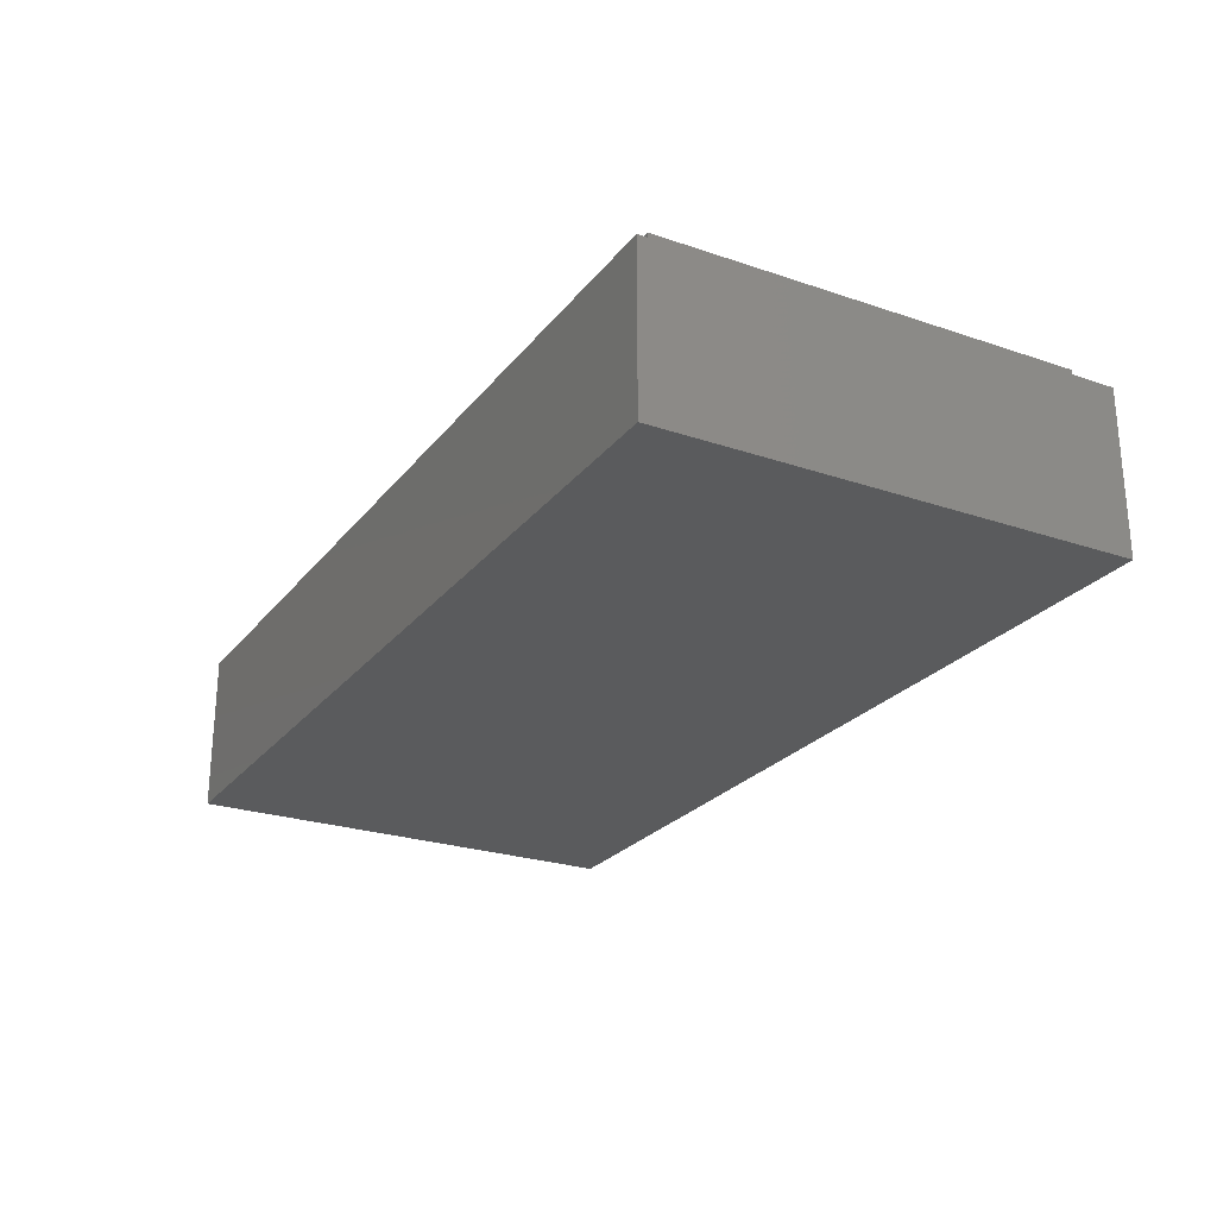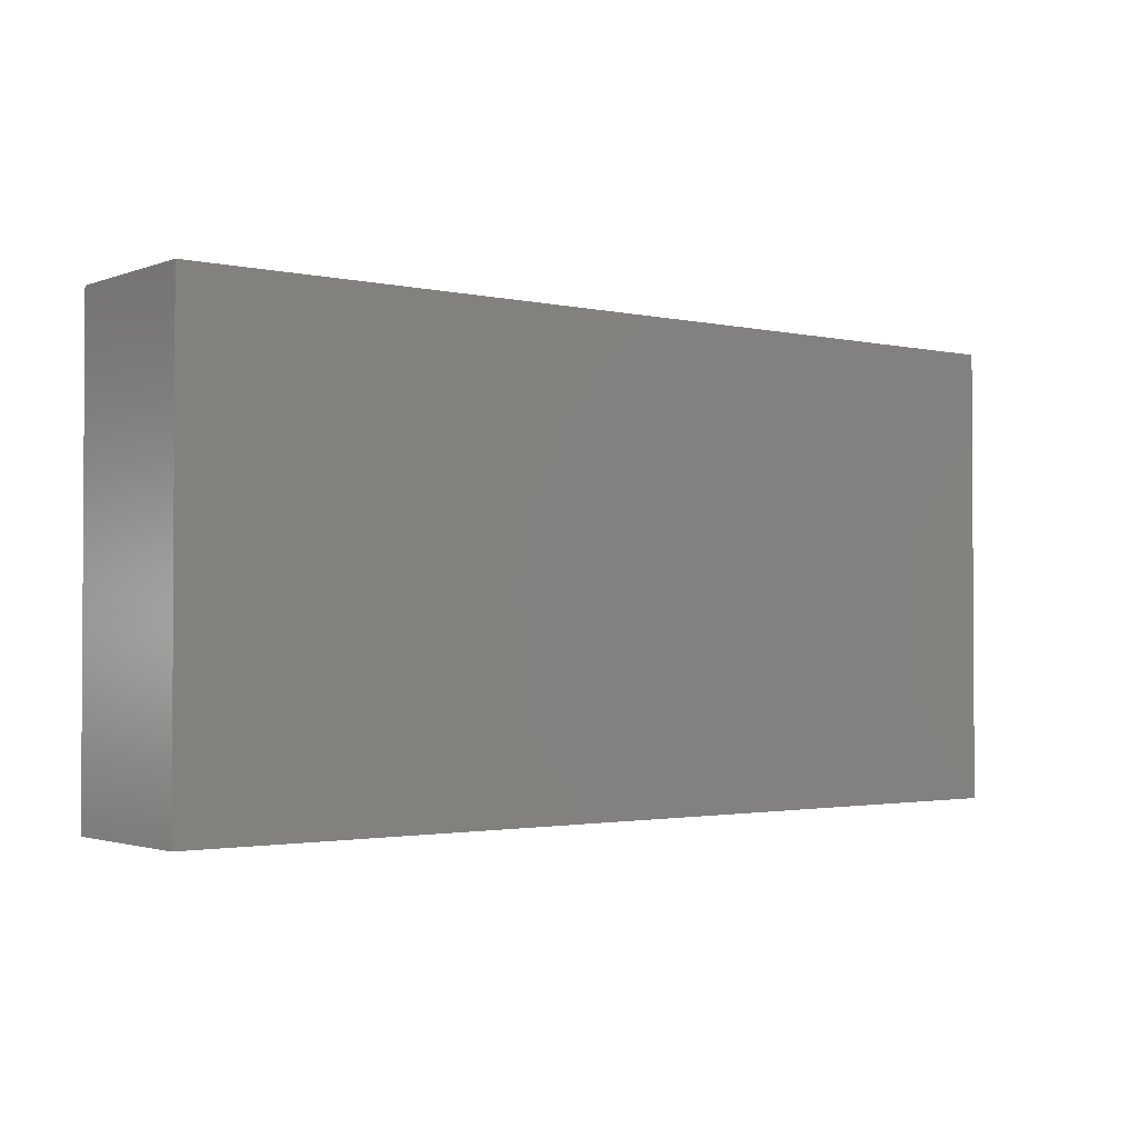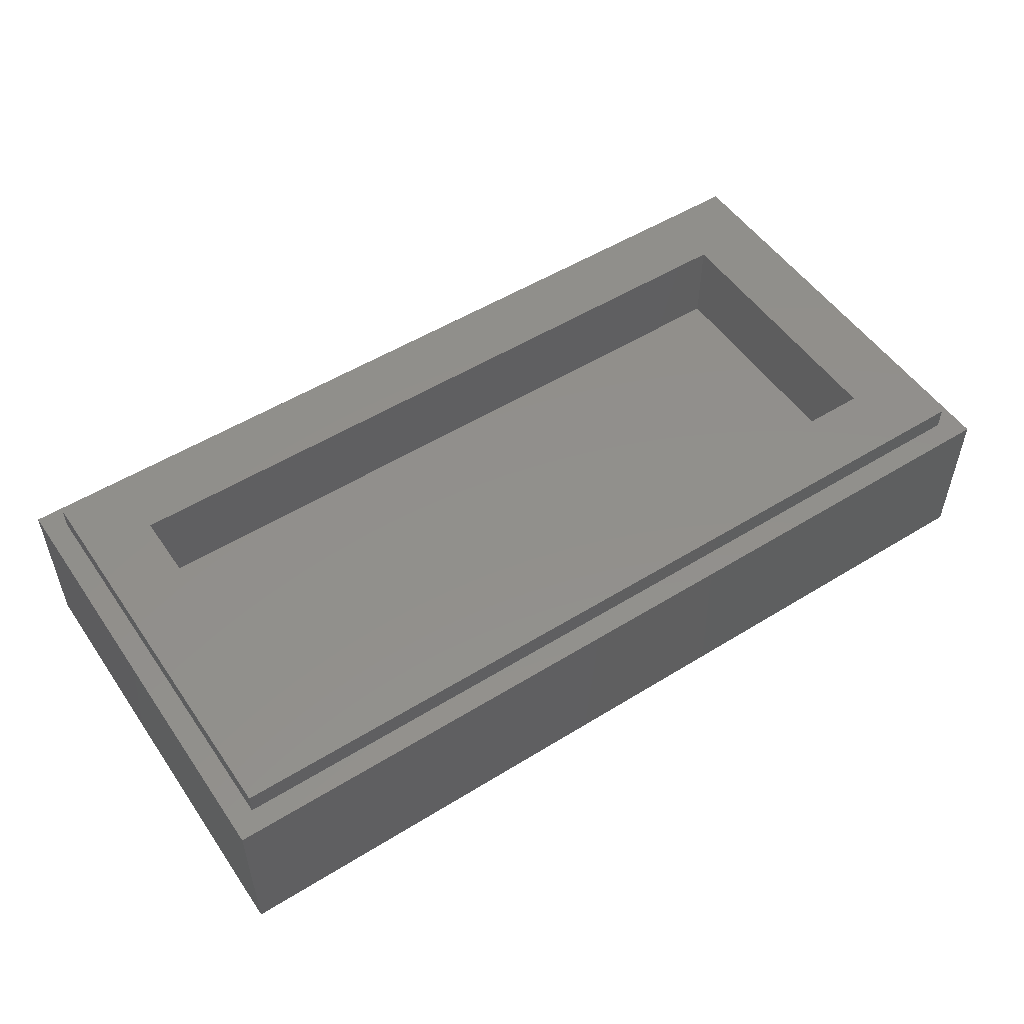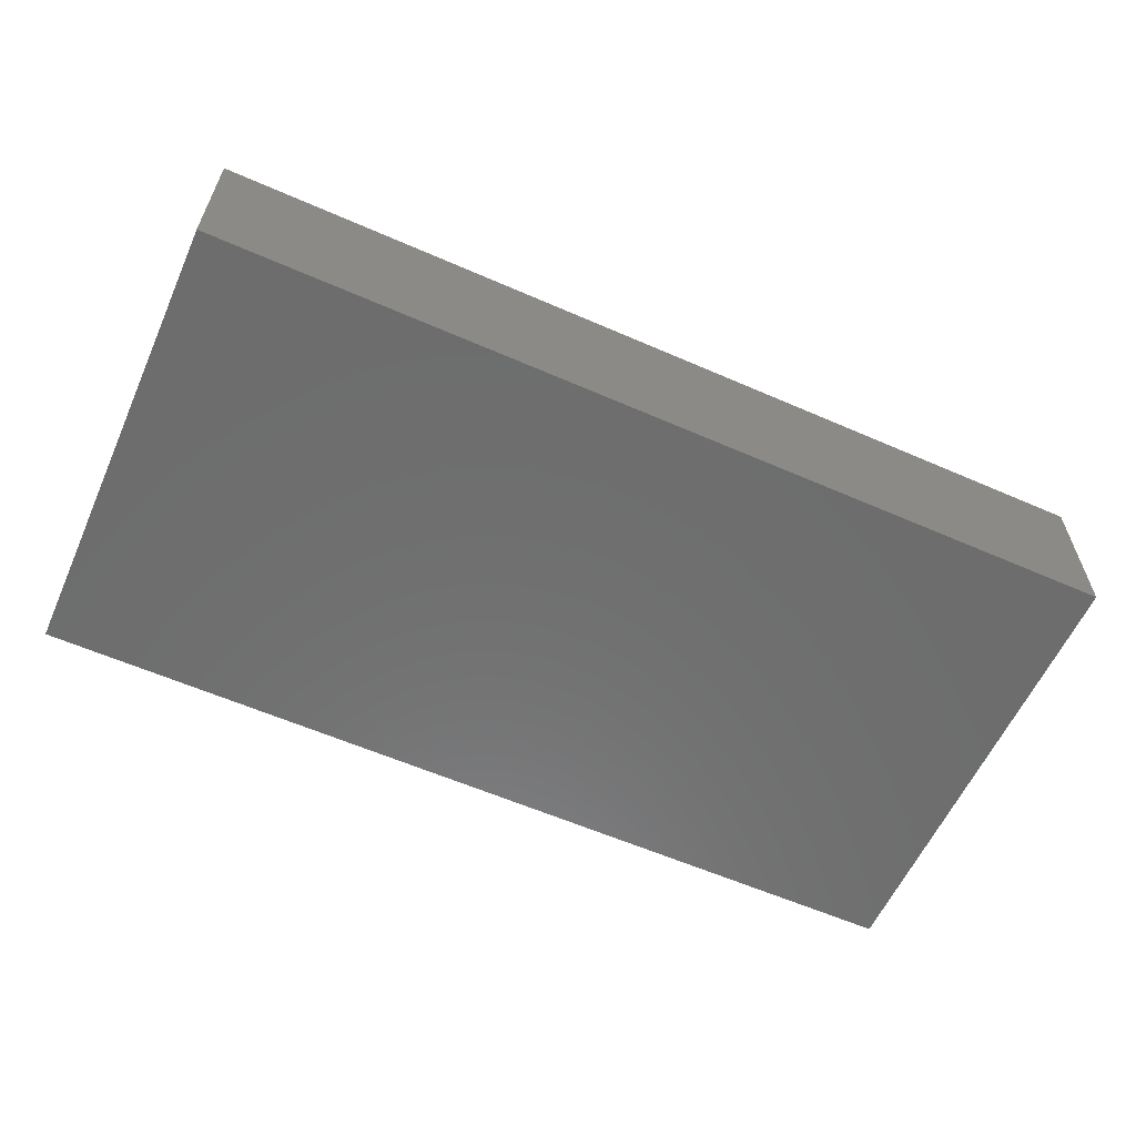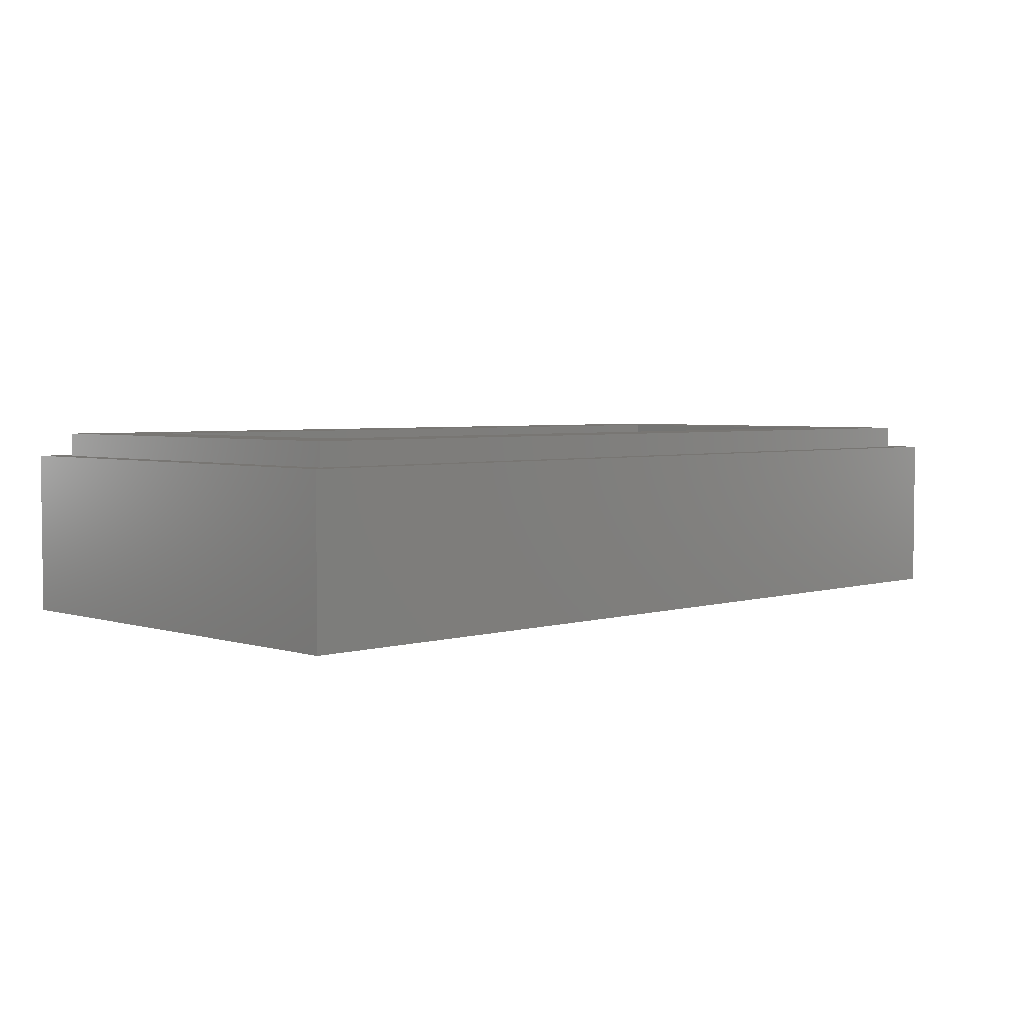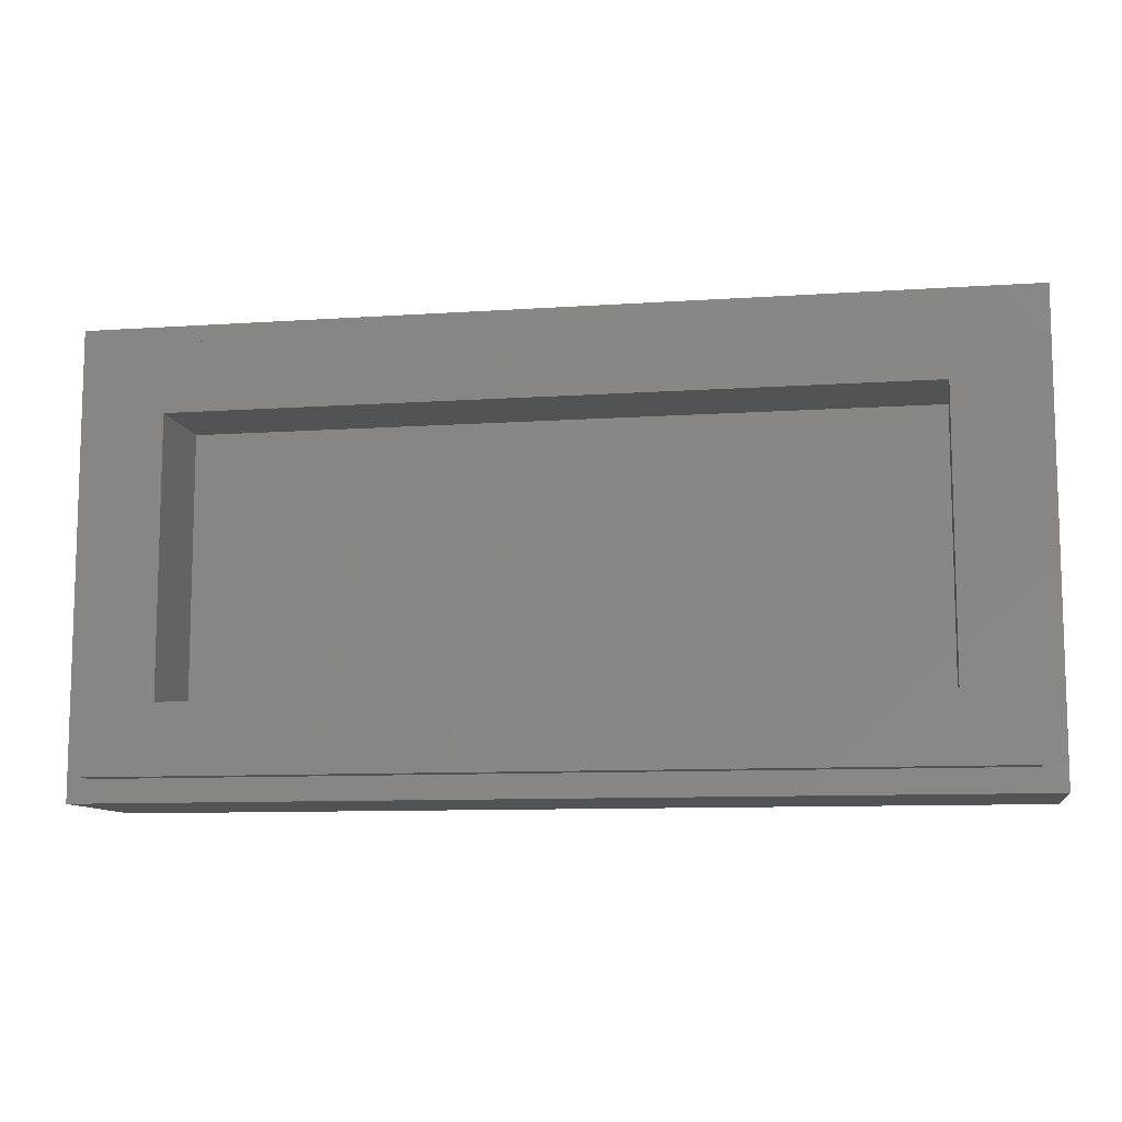
<metadata>
{"format":"stl","ext":"stl","renderer":"f3d","projection":"perspective","resolution":1024,"background":"white","views":[{"elev":-24.9,"azim":-118.9,"up":"+Y"},{"elev":-1.9,"azim":-37.9,"up":"+Z"},{"elev":52.2,"azim":-33.7,"up":"+Y"},{"elev":-59.5,"azim":155.8,"up":"+Y"},{"elev":3.8,"azim":-44.4,"up":"+Y"},{"elev":-10.0,"azim":-170.2,"up":"+Z"}]}
</metadata>
<code>
# stl→obj: 228 verts, 452 faces
v -8 2.8 4
v -8 0 4
v 8 0 4
v 8 2.8 4
v -8 2.8 -4
v -8 0 -4
v 8 2.8 -4
v 8 0 -4
v -7.6 3.2 3.6
v -7.6 2.8 3.6
v 7.6 2.8 3.6
v 7.6 3.2 3.6
v -7.6 3.2 -3.6
v -7.6 2.8 -3.6
v 7.6 3.2 -3.6
v 7.6 2.8 -3.6
v -6.4 1.6 2.4
v 6.4 1.6 2.4
v 6.4 1.6 -2.4
v -6.4 1.6 -2.4
v -6.4 3.2 2.4
v 6.4 3.2 2.4
v -6.4 3.2 -2.4
v 6.4 3.2 -2.4
v -0.64 0 -0.32
v 1.32 0 0.64
v 0.76 0 1.4
v 2.2 0 0.68
v 1.8 0 1.28
v 1.16 0 1.36
v 1.56 0 0.68
v 3.88 0 1.4
v 5.56 0 0.92
v 5.32 0 1.52
v 3.28 0 2.32
v -7.68 0 3.2
v -2.84 0 3.2
v -2.48 0 1.84
v -2.24 0 3.16
v -1.32 0 3.16
v -1.24 0 2.24
v -0.92 0 3.2
v 2.08 0 3.16
v 2.12 0 2.44
v 2.48 0 3.24
v -2 0 -3.52
v -1.36 0 -3.52
v -1.72 0 -2.24
v 4.56 0 -3.56
v 5.12 0 -3.64
v 4.84 0 -2.68
v 5.88 0 -3.64
v 6.36 0 -3.68
v 6.04 0 -2.44
v 6.56 0 -0.36
v 7.36 0 -0.56
v 7.36 0 0
v 7.44 0 -3.68
v 7.4 0 3.24
v -7.68 0 -3.72
v -7.68 0 -2.92
v -6.72 0 -2.88
v -7.56 0 -2.52
v -7.52 0 -0.96
v -7.52 0 -1.72
v -6.32 0 -1.48
v -1.32 0 1.44
v -1.8 0 1.32
v -1.32 0 1.2
v -1.08 0 1.2
v -1.08 0 1.44
v -0.6 0 1.32
v -1.2 0 1.92
v -1.2 0 0.72
v -0.4404 0 1.92
v -0.762 0 1.84
v -0.4404 0 1.76
v -0.2796 0 1.76
v -0.2796 0 1.92
v 0.042 0 1.84
v -0.36 0 2.242
v -0.36 0 1.438
v -0.2 0 -1.96
v -1.04 0 -2.04
v -0.04 0 -2.2
v 0.56 0 -1.92
v 0.4 0 -1.64
v 0.12 0 -1.6
v -1.56 0 -0.72
v -0.48 0 -1
v -0.64 0 -0.68
v 1.52 0 -1.4
v 1.32 0 0.36
v 2.32 0 1.24
v 2.96 0 0.44
v 3.52 0 1.2
v 3.24 0 0.32
v 5.24 0 0.32
v 5.48 0 0.64
v 3.8 0 1.12
v 1.44 0 -2.48
v 4.2 0 -1.16
v 1.76 0 -1.64
v 0.88 0 -2.48
v 1.04 0 -2.68
v 1.12 0 -2.52
v 0.8 0 -2.2
v 1.16 0 -2.44
v 1.28 0 -2.12
v 0.92 0 -1.48
v 1.32 0 -2.04
v 1.44 0 -1.64
v 0.32 0 -1.28
v 0.76 0 -1.44
v 0.2 0 -1.24
v 1.76 0 -1.4
v 5.16 0 -0.68
v 5.16 0 -0.08
v 2.84 0 -0.08
v 1.6 0 0.4
v 2.4 0 0.48
v 2.24 0 1.52
v 3.52 0 1.48
v 2.96 0 2.32
v -0.44 0 -2.64
v 0.08 0 -2.4
v 0.32 0 -2.44
v 1.08 0 -3.12
v 5.56 0 -1.04
v 0.64 0 1.96
v 1.8 0 1.68
v 6.08 0 0.64
v 5.56 0 -0.04
v 0.2 0 -3.24
v 5.6 0 1.72
v 2.84 0 2.88
v -5.32 0 -0.28
v -7 0 -0.28
v -5.56 0 -0.72
v -5.24 0 -0.72
v -5.36 0 -1.2
v -5 0 -1.16
v -5 0 -1.88
v -6.36 0 -2.16
v -4.72 0 -1.76
v -4.64 0 -2.28
v -4.36 0 -2.2
v -4.24 0 -2.68
v -4 0 -2.48
v -4.04 0 -2.88
v -3.8 0 -2.68
v -3.6 0 -3.24
v -3.6 0 -2.8
v -3.28 0 -2.88
v -3.32 0 -2.56
v -2.96 0 -2.16
v -4.44 0 -2.88
v -4.44 0 -3.24
v -4.76 0 -2.92
v -4.88 0 -2.48
v -5.08 0 -2.24
v -3.36 0 -2.2
v -3.6 0 -2.04
v -2.96 0 -1.68
v -3.4 0 -1.72
v -3.24 0 -1.28
v -3.68 0 -1.52
v -3.76 0 -1.84
v -4.08 0 -1.56
v -4.16 0 -1.88
v -4.44 0 -1.52
v -4.72 0 -1.4
v -2.68 0 -1.16
v -2.96 0 -0.96
v -2.48 0 -0.6
v -2.76 0 -0.56
v -2.72 0 -0.28
v -2.44 0 -0.28
v -3.24 0 -0.52
v -2.96 0 -0.28
v -5.08 0 -0.28
v -4.8 0 -0.52
v -3.6 0 -0.68
v -4.4 0 -0.72
v -4 0 -0.76
v -5.56 0 0.16
v -5.24 0 0.16
v -5.36 0 0.64
v -5 0 0.6
v -5 0 1.32
v -6.36 0 1.6
v -4.72 0 1.2
v -4.64 0 1.72
v -4.36 0 1.64
v -4.24 0 2.12
v -4 0 1.92
v -4.04 0 2.32
v -3.8 0 2.12
v -3.6 0 2.68
v -3.6 0 2.24
v -3.28 0 2.32
v -3.32 0 2
v -2.96 0 1.6
v -4.44 0 2.32
v -4.44 0 2.68
v -4.76 0 2.36
v -4.88 0 1.92
v -5.08 0 1.68
v -3.36 0 1.64
v -3.6 0 1.48
v -2.96 0 1.12
v -3.4 0 1.16
v -3.24 0 0.72
v -3.68 0 0.96
v -3.76 0 1.28
v -4.08 0 1
v -4.16 0 1.32
v -4.44 0 0.96
v -4.72 0 0.84
v -2.96 0 0.4
v -2.68 0 0.6
v -2.48 0 0.04
v -2.76 0 0
v -3.24 0 -0.04
v -4.8 0 -0.04
v -3.6 0 0.12
v -4.4 0 0.16
v -4 0 0.2
f 1 2 3
f 3 4 1
f 5 6 2
f 2 1 5
f 7 8 6
f 6 5 7
f 4 3 8
f 8 7 4
f 9 10 11
f 11 12 9
f 13 14 10
f 10 9 13
f 15 16 14
f 14 13 15
f 12 11 16
f 16 15 12
f 17 18 19
f 19 20 17
f 17 21 22
f 22 18 17
f 20 23 21
f 21 17 20
f 19 24 23
f 23 20 19
f 18 22 24
f 24 19 18
f 9 21 23
f 23 13 9
f 15 24 22
f 22 12 15
f 12 22 21
f 21 9 12
f 13 23 24
f 24 15 13
f 1 10 14
f 14 5 1
f 7 16 11
f 11 4 7
f 4 11 10
f 10 1 4
f 5 14 16
f 16 7 5
f 25 26 27
f 28 29 30
f 30 31 28
f 32 33 34
f 34 35 32
f 2 36 37
f 37 38 39
f 40 41 42
f 43 44 45
f 46 47 48
f 49 50 51
f 52 53 54
f 55 56 57
f 8 57 56
f 56 58 8
f 57 8 3
f 3 59 57
f 45 59 3
f 3 2 45
f 45 2 42
f 42 43 45
f 40 42 2
f 2 39 40
f 2 37 39
f 53 8 58
f 8 53 52
f 52 6 8
f 6 52 50
f 6 50 49
f 49 47 6
f 6 47 46
f 46 60 6
f 61 62 63
f 64 65 66
f 67 68 69
f 69 70 67
f 71 67 70
f 70 72 71
f 67 71 73
f 69 74 70
f 75 76 77
f 77 78 75
f 79 75 78
f 78 80 79
f 75 79 81
f 77 82 78
f 83 84 85
f 85 86 83
f 83 86 87
f 87 88 83
f 89 83 88
f 88 90 89
f 91 92 93
f 94 95 96
f 97 98 99
f 99 100 97
f 101 102 103
f 104 105 106
f 107 108 109
f 110 86 111
f 111 112 110
f 113 87 114
f 90 88 115
f 116 117 118
f 118 119 116
f 120 116 119
f 119 121 120
f 122 123 124
f 85 125 126
f 126 86 85
f 107 86 126
f 126 127 107
f 86 107 109
f 109 111 86
f 101 111 109
f 109 108 101
f 106 101 108
f 108 104 106
f 104 108 107
f 107 127 104
f 105 104 127
f 127 128 105
f 105 128 101
f 101 106 105
f 102 101 128
f 128 129 102
f 102 129 117
f 102 117 116
f 116 103 102
f 112 103 116
f 116 92 112
f 110 112 92
f 114 110 92
f 92 91 114
f 91 113 114
f 115 113 91
f 91 90 115
f 89 90 91
f 25 89 91
f 91 93 25
f 130 89 25
f 25 27 130
f 130 27 30
f 30 131 130
f 131 30 29
f 29 122 131
f 122 29 94
f 94 123 122
f 123 94 96
f 96 32 123
f 32 96 100
f 100 33 32
f 33 100 99
f 99 132 33
f 132 99 98
f 98 133 132
f 133 98 118
f 118 129 133
f 118 117 129
f 119 118 98
f 98 97 119
f 95 119 97
f 97 100 95
f 95 100 96
f 95 94 121
f 121 119 95
f 28 121 94
f 94 29 28
f 121 28 31
f 31 120 121
f 120 31 26
f 26 93 120
f 25 93 26
f 30 27 26
f 26 31 30
f 116 120 93
f 93 92 116
f 103 112 111
f 111 101 103
f 87 86 110
f 110 114 87
f 88 87 113
f 113 115 88
f 126 134 127
f 34 33 132
f 132 135 34
f 34 135 136
f 136 35 34
f 35 136 124
f 124 32 35
f 124 123 32
f 122 124 136
f 136 131 122
f 6 60 61
f 61 2 6
f 2 61 63
f 63 65 2
f 2 65 64
f 64 36 2
f 137 138 139
f 139 140 137
f 140 139 141
f 141 142 140
f 143 142 141
f 141 144 143
f 145 142 143
f 143 146 145
f 147 145 146
f 146 148 147
f 149 147 148
f 148 150 149
f 151 149 150
f 150 152 151
f 151 152 153
f 153 152 154
f 154 155 153
f 155 154 156
f 150 148 157
f 157 158 150
f 159 158 157
f 157 160 159
f 161 159 160
f 149 151 162
f 162 163 149
f 163 162 164
f 164 165 163
f 165 164 166
f 166 167 165
f 168 165 167
f 167 169 168
f 170 168 169
f 169 171 170
f 145 170 171
f 171 172 145
f 142 145 172
f 173 174 166
f 166 164 173
f 174 173 175
f 175 176 174
f 177 176 175
f 175 178 177
f 179 180 181
f 181 182 179
f 183 179 182
f 182 184 183
f 184 185 183
f 176 177 180
f 180 179 176
f 174 176 179
f 179 183 174
f 166 174 183
f 183 167 166
f 167 183 185
f 185 169 167
f 171 169 185
f 185 184 171
f 172 171 184
f 184 142 172
f 142 184 182
f 182 140 142
f 140 182 181
f 181 137 140
f 170 145 147
f 147 149 170
f 170 149 163
f 163 168 170
f 168 163 165
f 151 153 155
f 155 162 151
f 162 155 156
f 156 164 162
f 156 173 164
f 175 173 156
f 156 89 175
f 158 152 150
f 157 148 146
f 146 160 157
f 160 146 143
f 143 161 160
f 144 161 143
f 144 159 161
f 158 159 144
f 144 62 158
f 144 141 139
f 139 66 144
f 186 138 137
f 137 187 186
f 188 186 187
f 187 189 188
f 188 189 190
f 190 191 188
f 190 189 192
f 192 193 190
f 193 192 194
f 194 195 193
f 195 194 196
f 196 197 195
f 197 196 198
f 198 199 197
f 198 200 199
f 201 199 200
f 200 202 201
f 202 203 201
f 204 195 197
f 197 205 204
f 204 205 206
f 206 207 204
f 208 207 206
f 209 198 196
f 196 210 209
f 211 209 210
f 210 212 211
f 213 211 212
f 212 214 213
f 214 212 215
f 215 216 214
f 216 215 217
f 217 218 216
f 218 217 192
f 192 219 218
f 189 219 192
f 213 220 221
f 221 211 213
f 222 221 220
f 220 223 222
f 222 223 177
f 177 178 222
f 181 180 224
f 224 225 181
f 225 224 226
f 226 227 225
f 227 226 228
f 180 177 223
f 223 224 180
f 224 223 220
f 220 226 224
f 226 220 213
f 213 214 226
f 228 226 214
f 214 216 228
f 228 216 218
f 218 227 228
f 227 218 219
f 219 189 227
f 225 227 189
f 189 187 225
f 181 225 187
f 187 137 181
f 194 192 217
f 217 196 194
f 210 196 217
f 217 215 210
f 215 212 210
f 202 200 198
f 198 209 202
f 203 202 209
f 209 211 203
f 211 221 203
f 203 221 222
f 222 38 203
f 205 197 199
f 193 195 204
f 204 207 193
f 190 193 207
f 207 208 190
f 191 190 208
f 191 208 206
f 191 206 205
f 205 36 191
f 186 188 191
f 191 138 186
f 65 63 62
f 62 144 65
f 65 144 66
f 66 139 138
f 138 64 66
f 36 64 138
f 138 191 36
f 37 36 205
f 205 199 37
f 199 201 37
f 37 201 203
f 203 38 37
f 68 38 222
f 222 178 68
f 89 68 178
f 178 175 89
f 48 89 156
f 156 154 48
f 46 48 154
f 154 152 46
f 46 152 158
f 158 60 46
f 60 158 62
f 62 61 60
f 89 84 83
f 48 84 89
f 84 48 125
f 125 85 84
f 125 48 47
f 47 134 125
f 125 134 126
f 134 47 49
f 49 128 134
f 134 128 127
f 129 128 51
f 51 54 129
f 128 49 51
f 52 54 51
f 51 50 52
f 54 53 58
f 58 56 54
f 54 56 55
f 55 129 54
f 133 129 55
f 55 132 133
f 132 55 57
f 57 59 132
f 135 132 59
f 136 135 59
f 59 45 136
f 136 45 44
f 44 131 136
f 130 131 44
f 44 43 130
f 81 130 43
f 43 42 81
f 81 42 41
f 41 76 81
f 72 74 89
f 89 82 72
f 82 89 130
f 130 80 82
f 82 80 78
f 79 80 130
f 130 81 79
f 76 75 81
f 76 41 73
f 73 71 76
f 76 71 72
f 72 77 76
f 72 82 77
f 74 72 70
f 74 69 68
f 68 89 74
f 68 67 73
f 73 41 68
f 38 68 41
f 41 39 38
f 39 41 40

</code>
